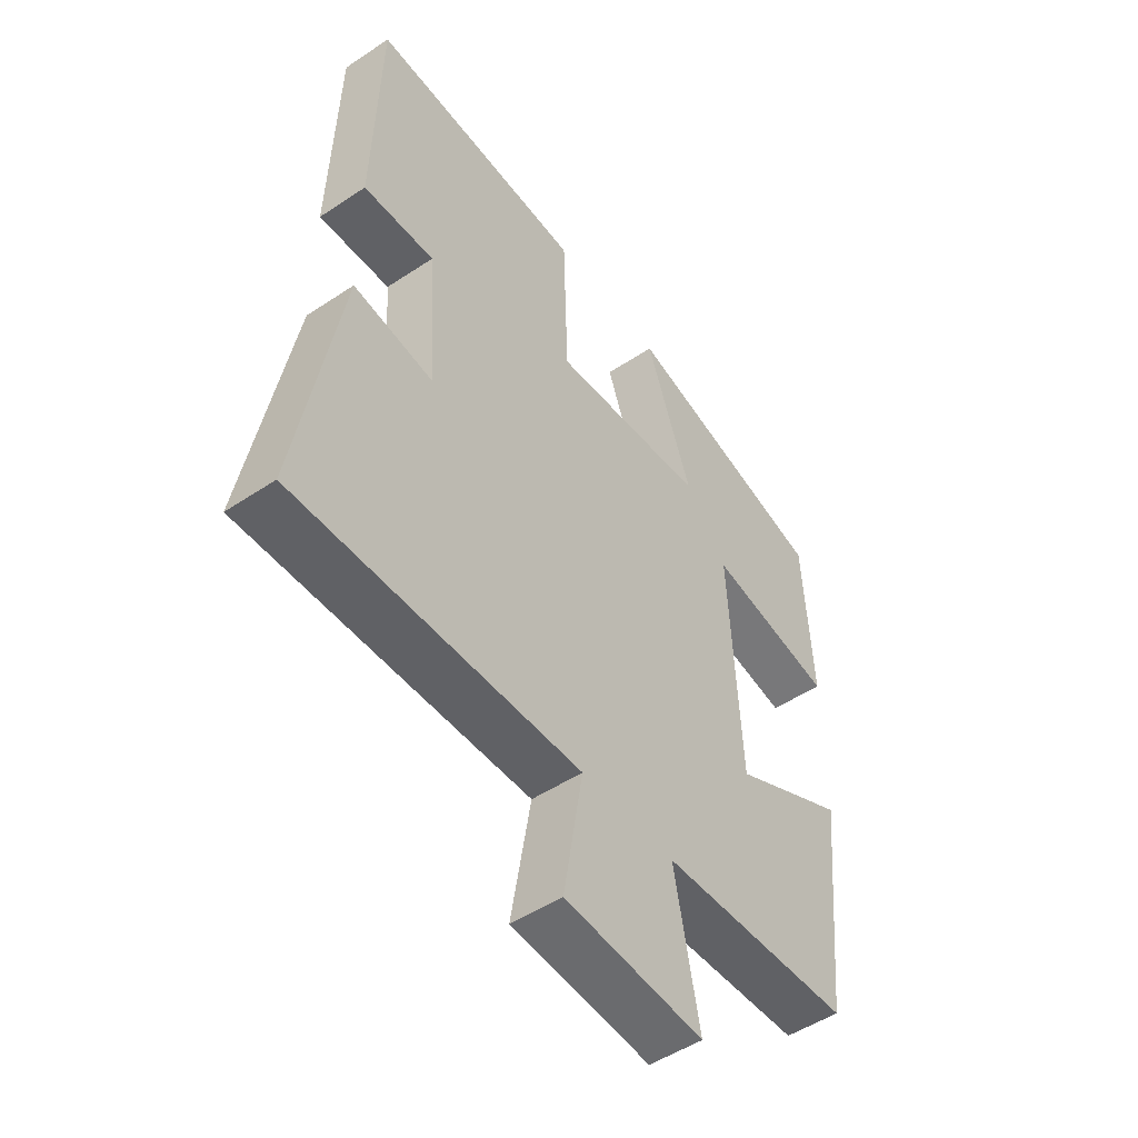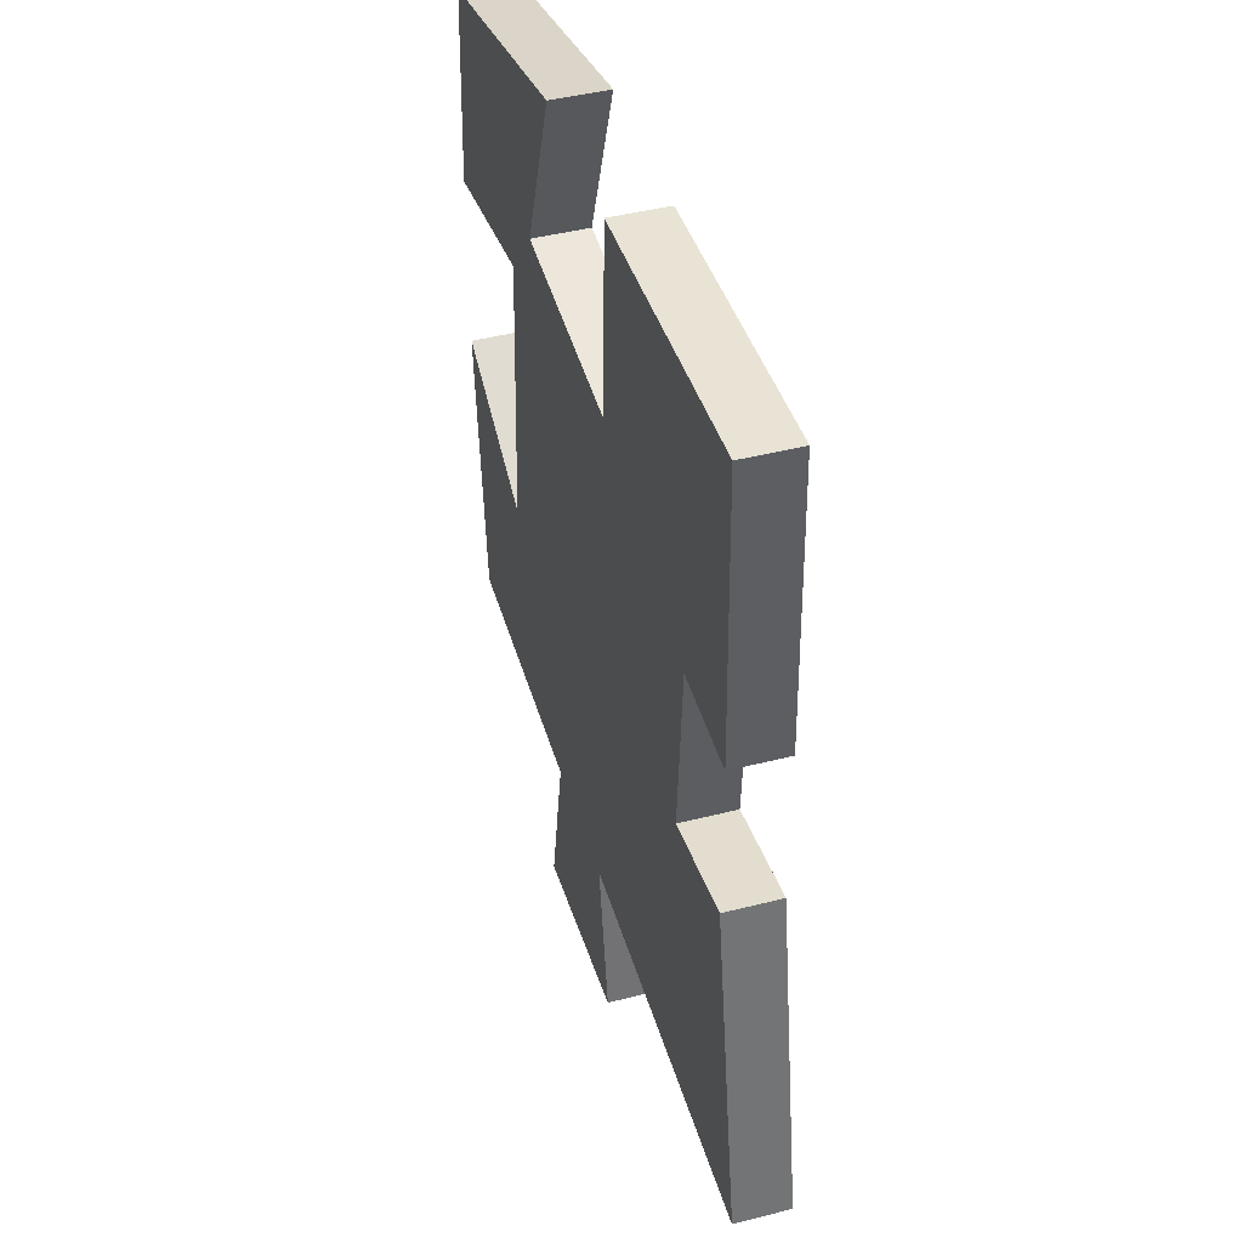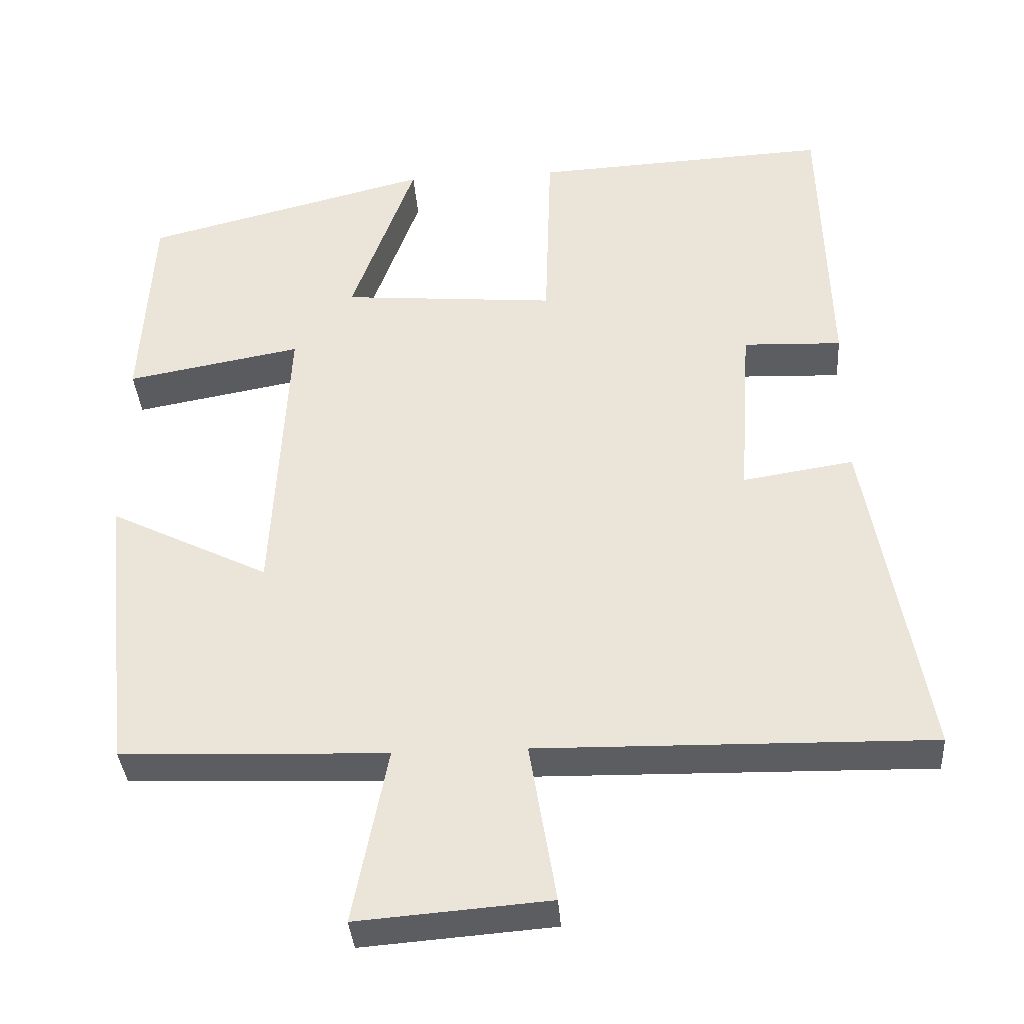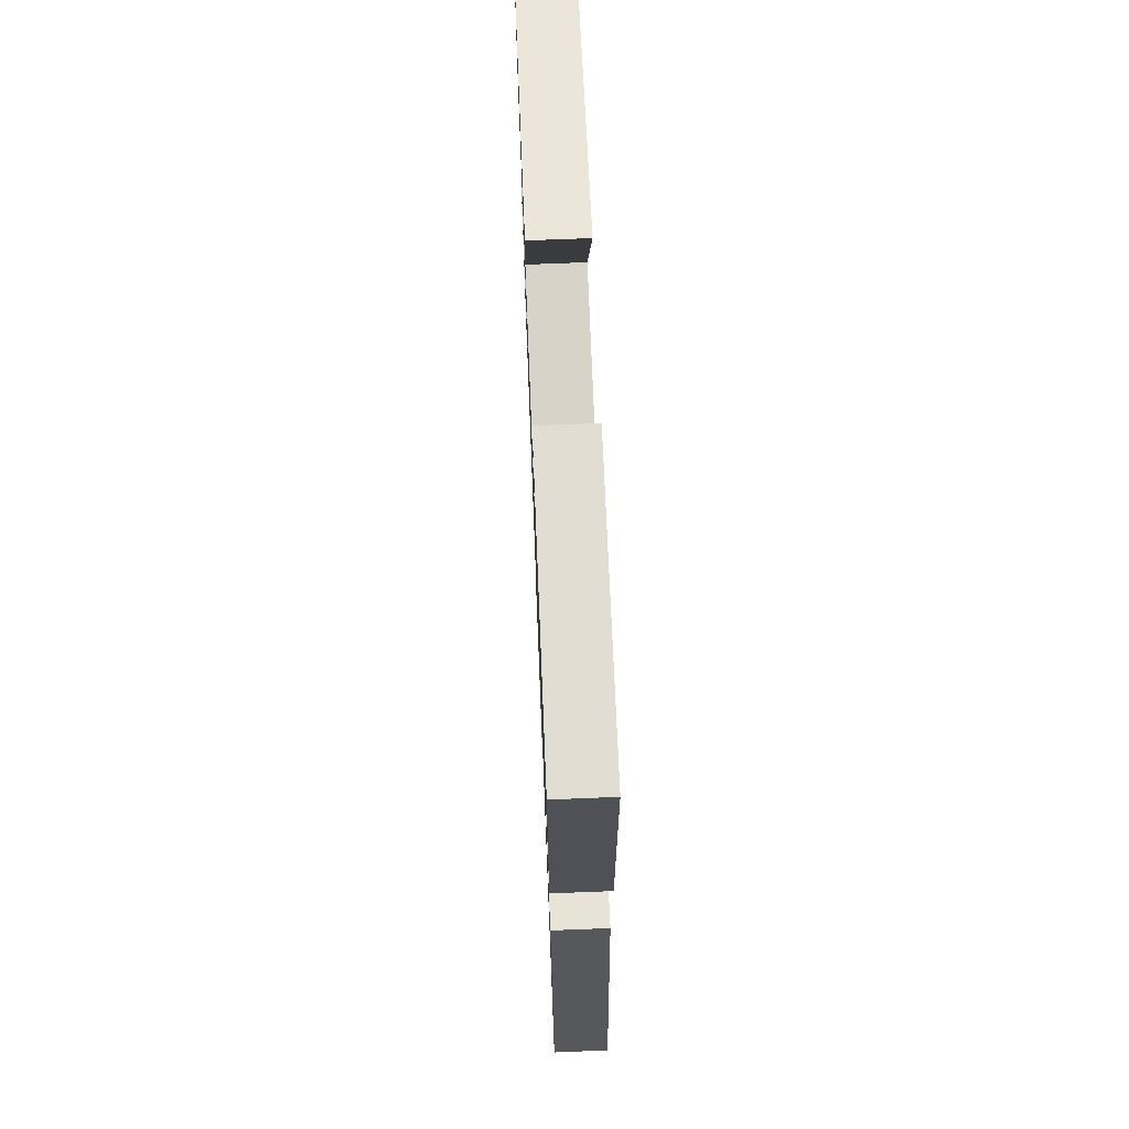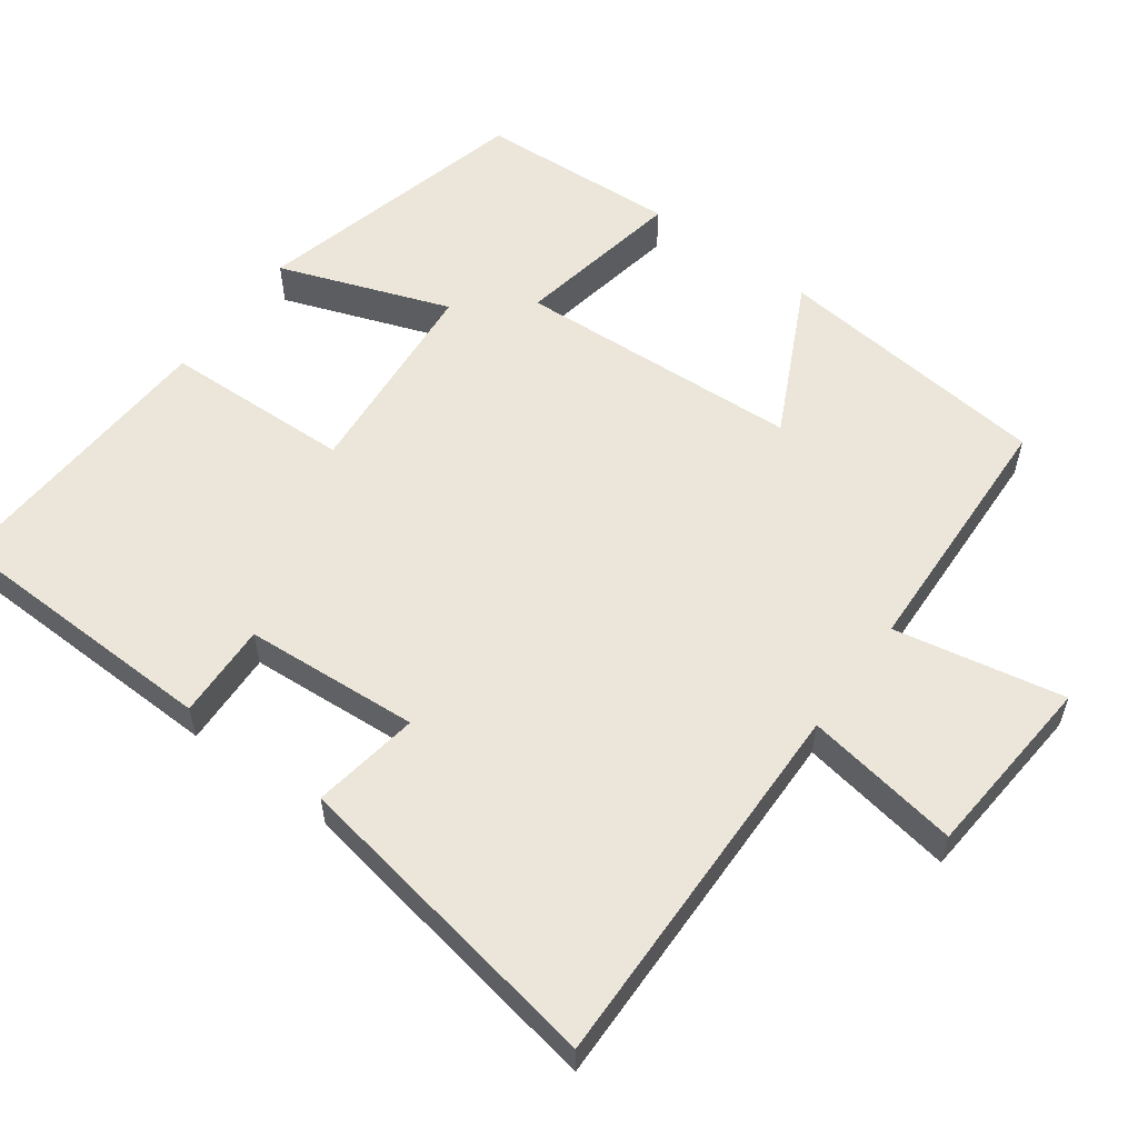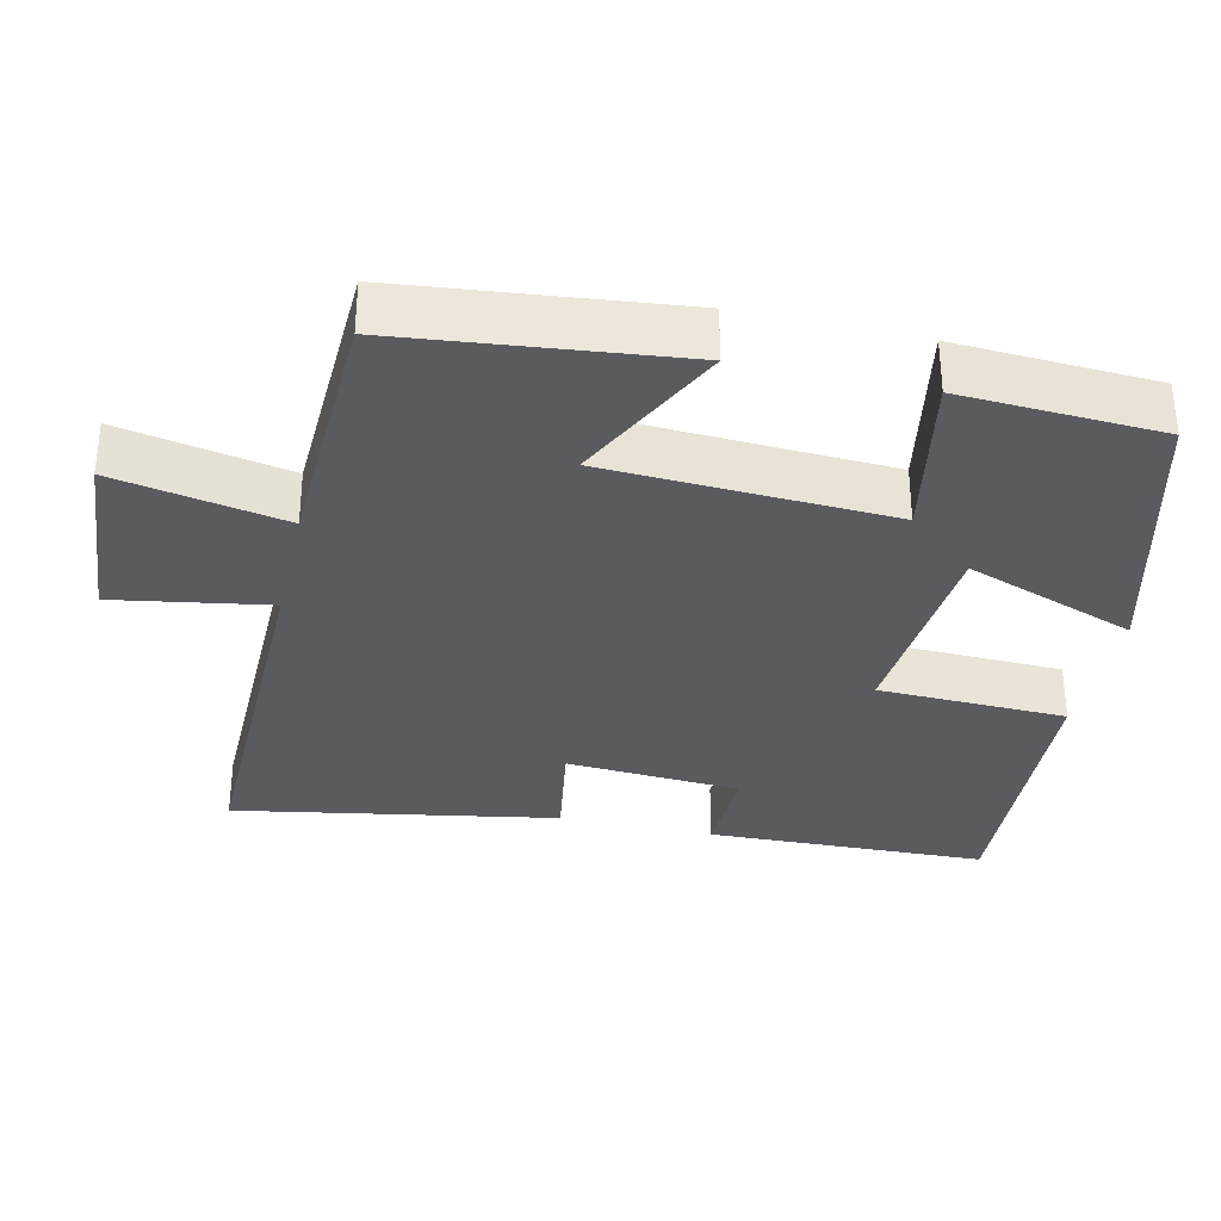
<metadata>
{"format":"obj","ext":"obj","renderer":"f3d","projection":"perspective","resolution":1024,"background":"white","views":[{"elev":-50.0,"azim":126.3,"up":"+Z"},{"elev":44.4,"azim":73.4,"up":"+Z"},{"elev":-36.5,"azim":4.0,"up":"+Z"},{"elev":71.0,"azim":87.7,"up":"+Z"},{"elev":57.2,"azim":126.2,"up":"+Y"},{"elev":-33.2,"azim":-102.7,"up":"+Y"}]}
</metadata>
<code>
v 0.577 0.07 -0.509
v 0.061 0.07 -0.5
v 0.096 0.07 -0.711
v -0.156 0.07 -0.731
v -0.111 0.07 -0.5
v -0.46 0.07 -0.486
v -0.5 0.07 -0.11
v -0.29 0.07 -0.214
v -0.27 0.07 0.174
v -0.5 0.07 0.132
v -0.485 0.07 0.404
v -0.108 0.07 0.5
v -0.192 0.07 0.268
v 0.09 0.07 0.244
v 0.098 0.07 0.5
v 0.489 0.07 0.52
v 0.5 0.07 0.139
v 0.37 0.07 0.144
v 0.354 0.07 -0.094
v 0.5 0.07 -0.071
v 0.577 0 -0.509
v 0.061 0 -0.5
v 0.096 0 -0.711
v -0.156 0 -0.731
v -0.111 0 -0.5
v -0.46 0 -0.486
v -0.5 0 -0.11
v -0.29 0 -0.214
v -0.27 0 0.174
v -0.5 0 0.132
v -0.485 0 0.404
v -0.108 0 0.5
v -0.192 0 0.268
v 0.09 0 0.244
v 0.098 0 0.5
v 0.489 0 0.52
v 0.5 0 0.139
v 0.37 0 0.144
v 0.354 0 -0.094
v 0.5 0 -0.071
f 19 20 1 2
f 18 19 2
f 16 17 18
f 15 16 18
f 14 15 18
f 13 14 18 2
f 11 12 13
f 10 11 13
f 9 10 13
f 13 2 3
f 9 13 3
f 8 9 3
f 5 6 7 8
f 5 8 3
f 3 4 5
f 22 21 40 39
f 22 39 38
f 38 37 36
f 38 36 35
f 38 35 34
f 22 38 34 33
f 33 32 31
f 33 31 30
f 33 30 29
f 23 22 33
f 23 33 29
f 23 29 28
f 28 27 26 25
f 23 28 25
f 25 24 23
f 1 21 22 2
f 2 22 23 3
f 3 23 24 4
f 4 24 25 5
f 5 25 26 6
f 6 26 27 7
f 7 27 28 8
f 8 28 29 9
f 9 29 30 10
f 10 30 31 11
f 11 31 32 12
f 12 32 33 13
f 13 33 34 14
f 14 34 35 15
f 15 35 36 16
f 16 36 37 17
f 17 37 38 18
f 18 38 39 19
f 19 39 40 20
f 20 40 21 1

</code>
